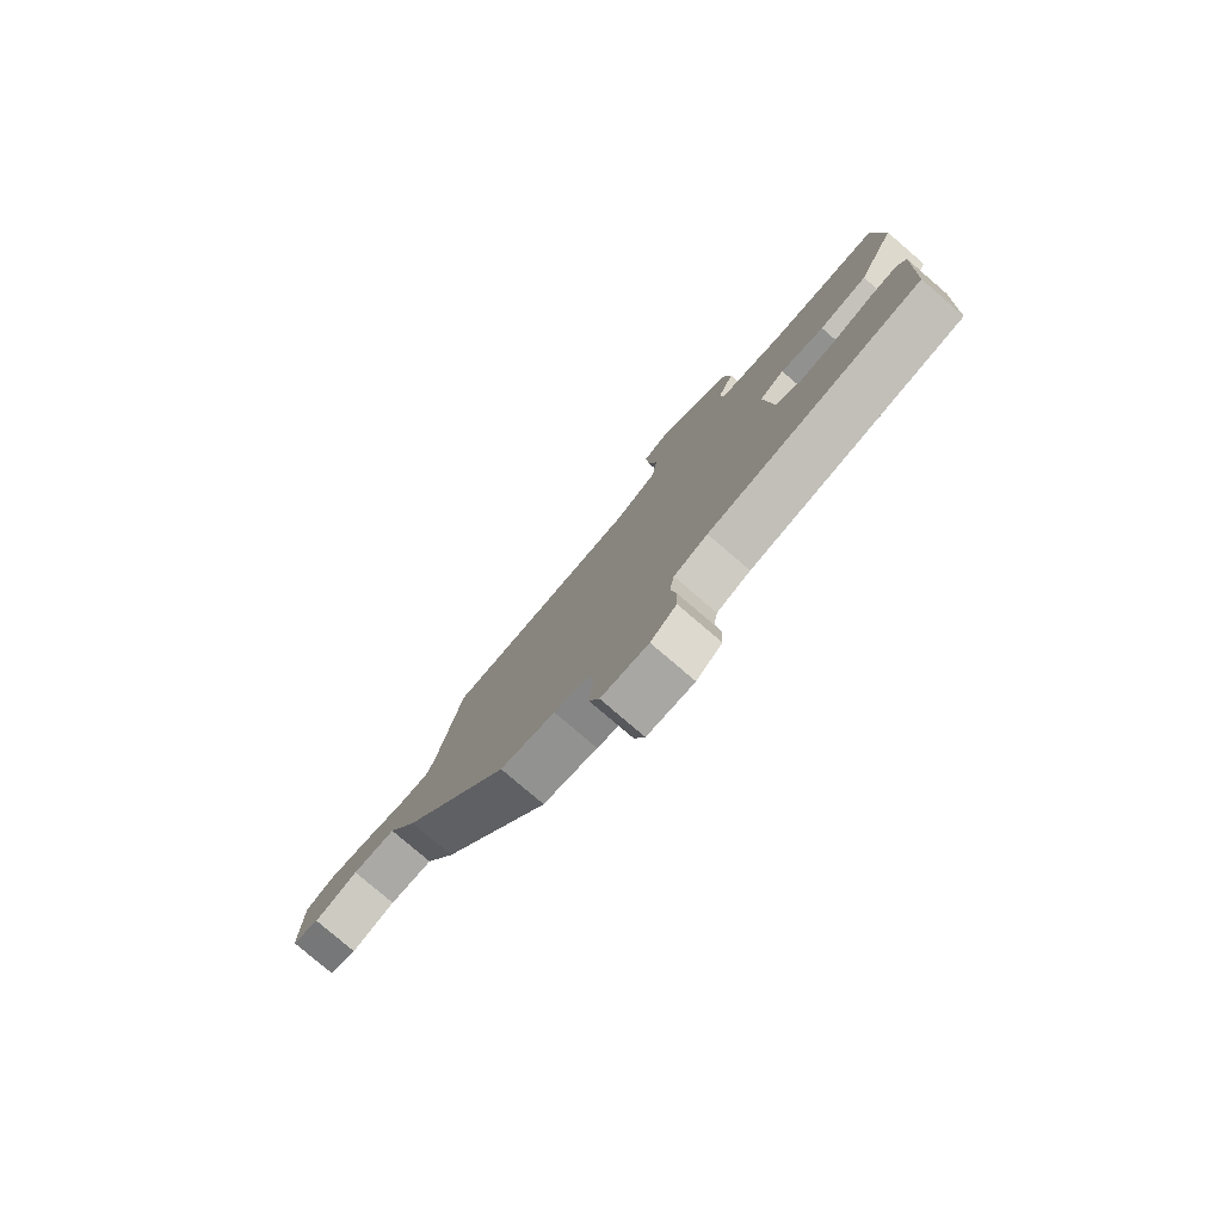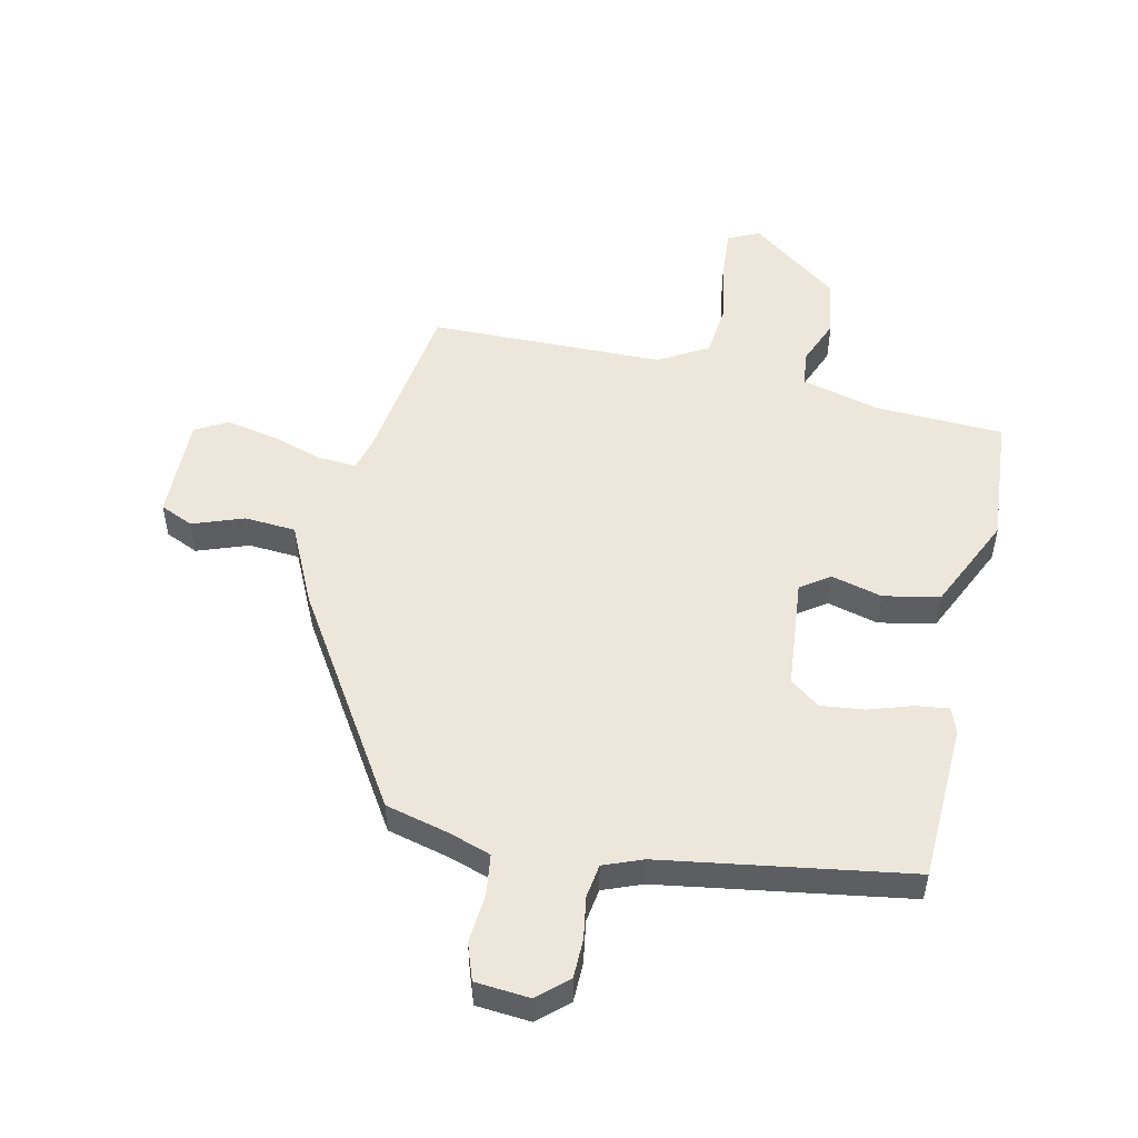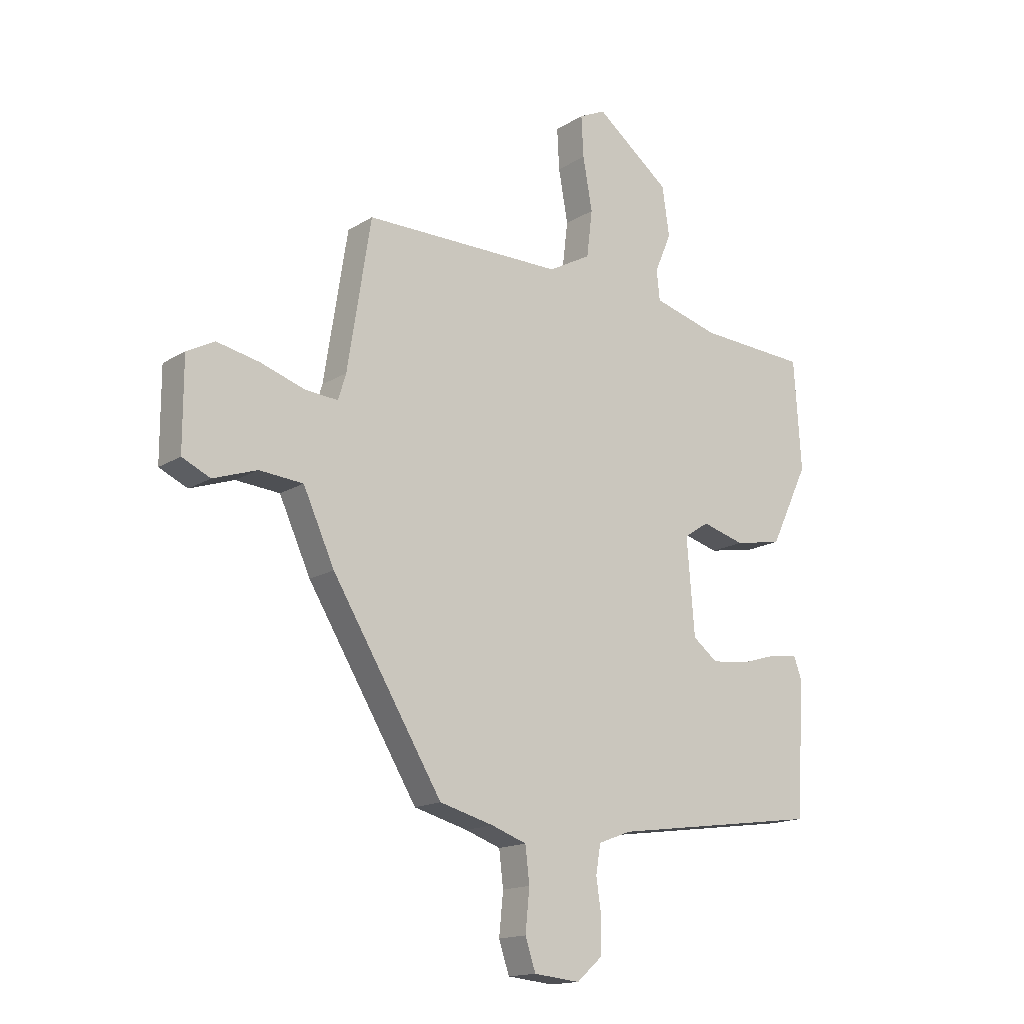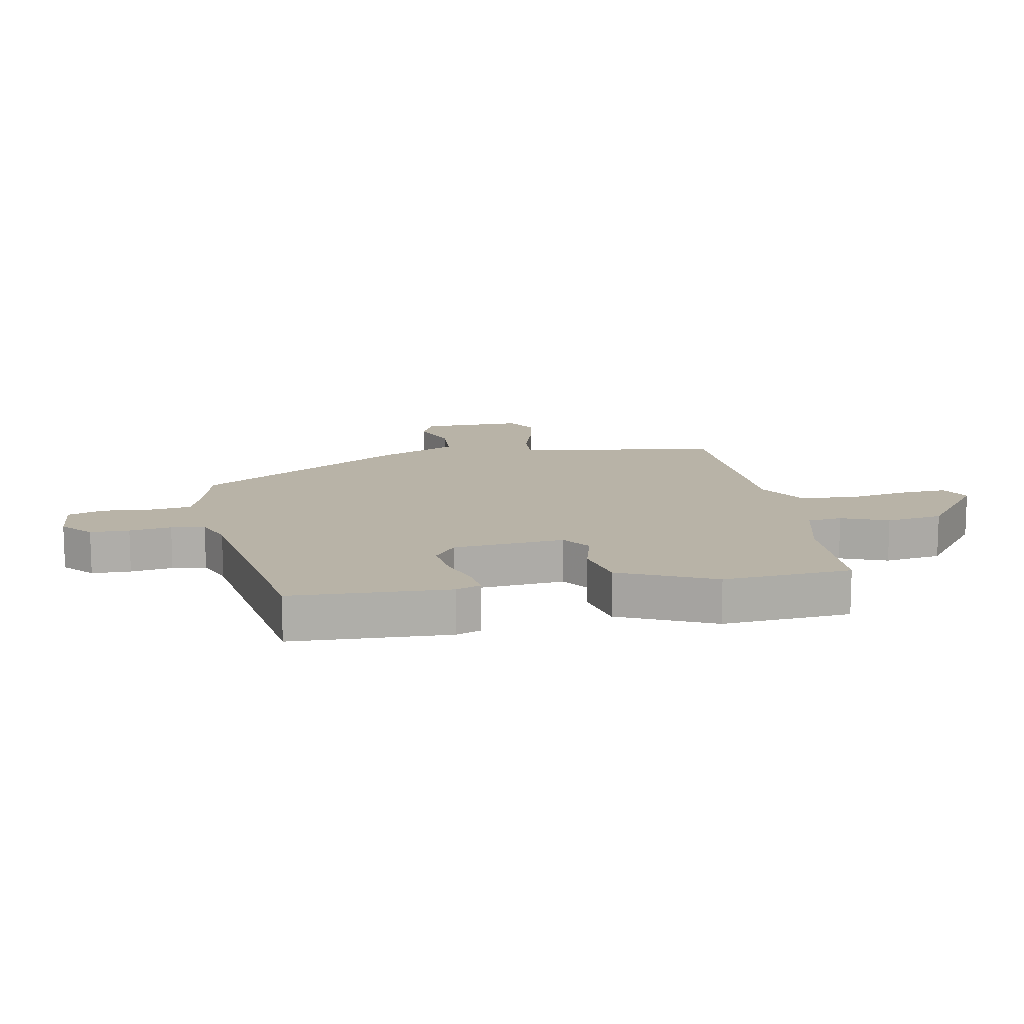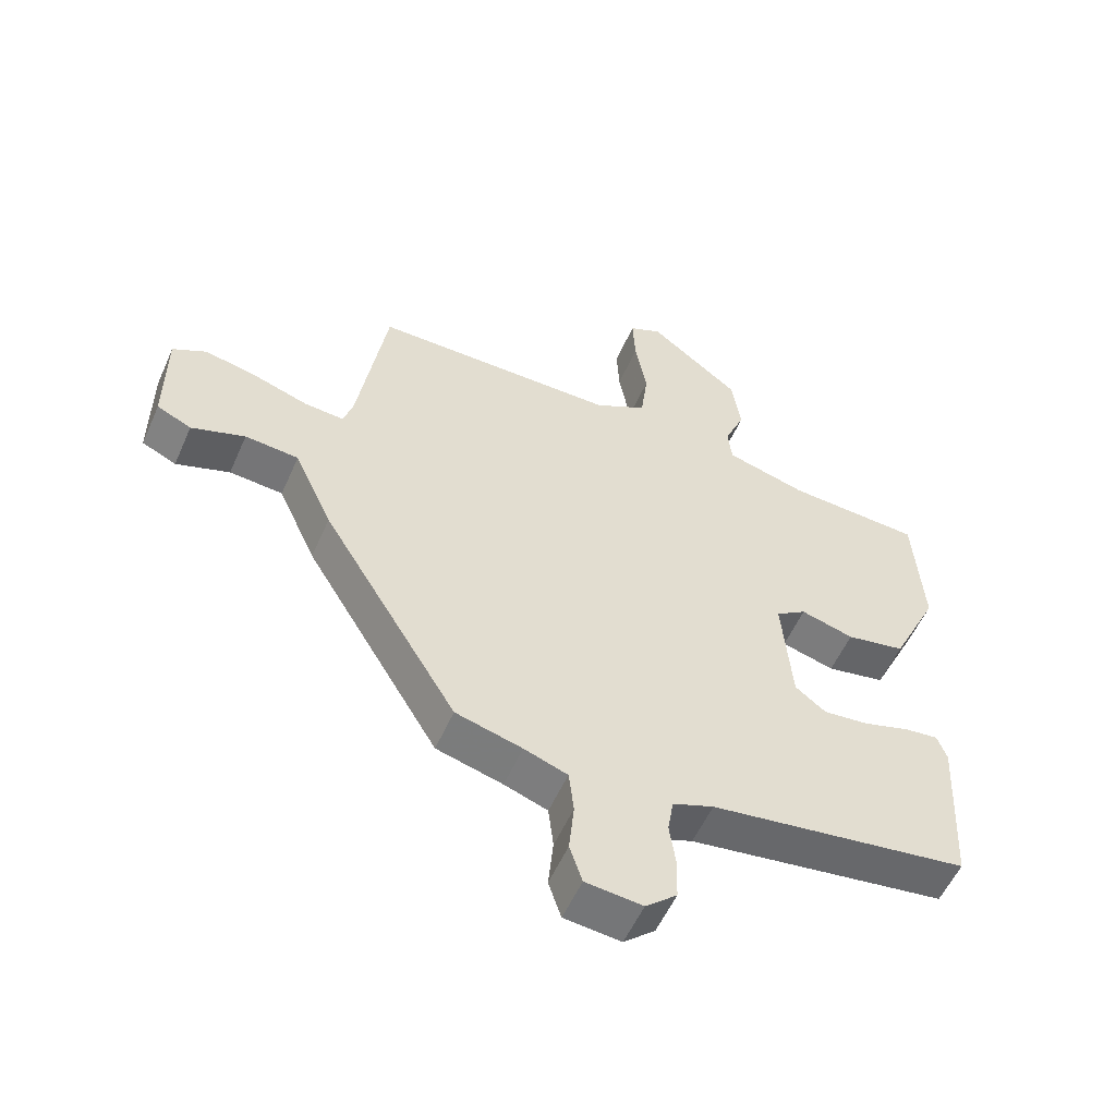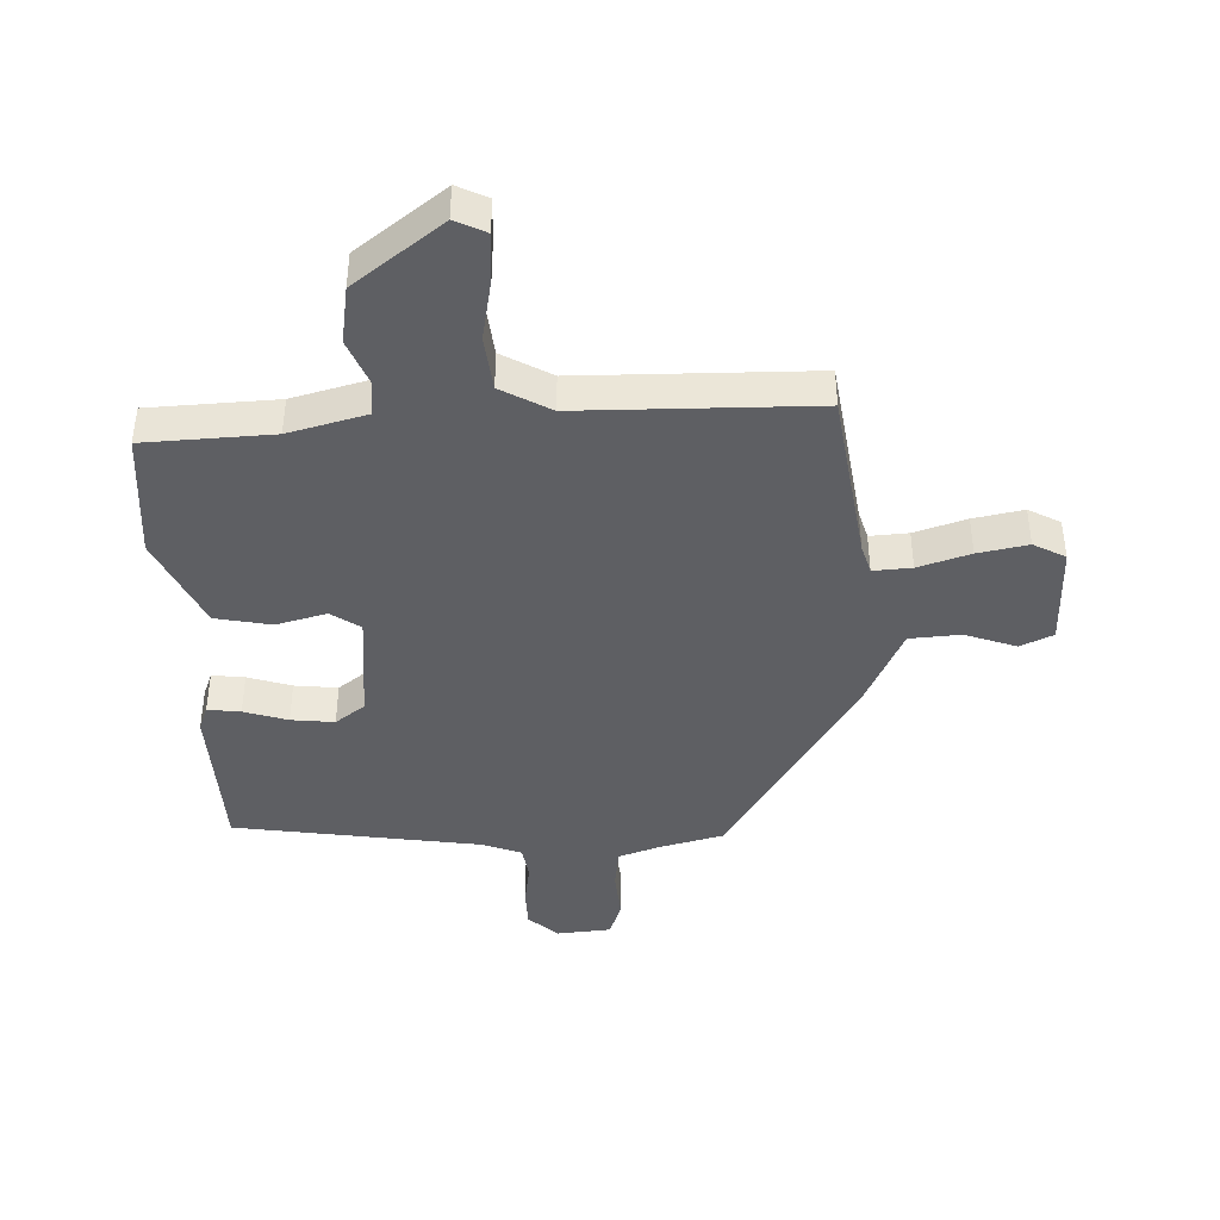
<metadata>
{"format":"obj","ext":"obj","renderer":"f3d","projection":"perspective","resolution":1024,"background":"white","views":[{"elev":-79.7,"azim":-130.5,"up":"+Z"},{"elev":51.8,"azim":-168.4,"up":"+Y"},{"elev":-15.6,"azim":142.2,"up":"+Z"},{"elev":12.8,"azim":-101.5,"up":"+Y"},{"elev":-55.2,"azim":156.4,"up":"+Z"},{"elev":-42.0,"azim":1.5,"up":"+Y"}]}
</metadata>
<code>
v -0.485 0.07 -0.423
v -0.499 0.07 -0.165
v -0.484 0.07 -0.124
v -0.43 0.07 -0.13
v -0.358 0.07 -0.152
v -0.287 0.07 -0.159
v -0.239 0.07 -0.122
v -0.224 0.07 0.061
v -0.272 0.07 0.093
v -0.355 0.07 0.07
v -0.447 0.07 0.087
v -0.521 0.07 0.241
v -0.507 0.07 0.452
v -0.297 0.07 0.464
v -0.17 0.07 0.499
v -0.164 0.07 0.556
v -0.196 0.07 0.632
v -0.182 0.07 0.726
v -0.039 0.07 0.837
v 0.012 0.07 0.813
v 0.008 0.07 0.734
v -0.01 0.07 0.633
v 0.001 0.07 0.543
v 0.083 0.07 0.498
v 0.467 0.07 0.498
v 0.512 0.07 0.214
v 0.527 0.07 0.165
v 0.59 0.07 0.17
v 0.675 0.07 0.198
v 0.757 0.07 0.215
v 0.81 0.07 0.187
v 0.81 0.07 0.017
v 0.756 0.07 -0.008
v 0.672 0.07 0.021
v 0.588 0.07 0.014
v 0.528 0.07 -0.118
v 0.316 0.07 -0.466
v 0.212 0.07 -0.494
v 0.144 0.07 -0.518
v 0.136 0.07 -0.586
v 0.144 0.07 -0.666
v 0.124 0.07 -0.726
v 0.035 0.07 -0.735
v -0.014 0.07 -0.692
v -0.016 0.07 -0.628
v -0.006 0.07 -0.559
v -0.015 0.07 -0.504
v -0.079 0.07 -0.48
v -0.485 0 -0.423
v -0.499 0 -0.165
v -0.484 0 -0.124
v -0.43 0 -0.13
v -0.358 0 -0.152
v -0.287 0 -0.159
v -0.239 0 -0.122
v -0.224 0 0.061
v -0.272 0 0.093
v -0.355 0 0.07
v -0.447 0 0.087
v -0.521 0 0.241
v -0.507 0 0.452
v -0.297 0 0.464
v -0.17 0 0.499
v -0.164 0 0.556
v -0.196 0 0.632
v -0.182 0 0.726
v -0.039 0 0.837
v 0.012 0 0.813
v 0.008 0 0.734
v -0.01 0 0.633
v 0.001 0 0.543
v 0.083 0 0.498
v 0.467 0 0.498
v 0.512 0 0.214
v 0.527 0 0.165
v 0.59 0 0.17
v 0.675 0 0.198
v 0.757 0 0.215
v 0.81 0 0.187
v 0.81 0 0.017
v 0.756 0 -0.008
v 0.672 0 0.021
v 0.588 0 0.014
v 0.528 0 -0.118
v 0.316 0 -0.466
v 0.212 0 -0.494
v 0.144 0 -0.518
v 0.136 0 -0.586
v 0.144 0 -0.666
v 0.124 0 -0.726
v 0.035 0 -0.735
v -0.014 0 -0.692
v -0.016 0 -0.628
v -0.006 0 -0.559
v -0.015 0 -0.504
v -0.079 0 -0.48
f 44 45 46
f 43 44 46
f 42 43 46
f 41 42 46
f 40 41 46
f 39 40 46 47
f 38 39 47 48
f 38 48 1
f 37 38 1
f 36 37 1
f 35 36 1
f 32 33 34
f 31 32 34
f 30 31 34
f 29 30 34
f 28 29 34
f 27 28 34 35
f 24 25 26
f 23 24 26 27
f 20 21 22
f 19 20 22
f 18 19 22
f 17 18 22
f 16 17 22
f 15 16 22 23
f 23 27 35
f 15 23 35
f 14 15 35
f 12 13 14
f 11 12 14
f 10 11 14
f 9 10 14
f 3 4 5
f 2 3 5
f 1 2 5
f 1 5 6
f 35 1 6 7
f 8 9 14 35
f 7 8 35
f 94 93 92
f 94 92 91
f 94 91 90
f 94 90 89
f 94 89 88
f 95 94 88 87
f 96 95 87 86
f 49 96 86
f 49 86 85
f 49 85 84
f 49 84 83
f 82 81 80
f 82 80 79
f 82 79 78
f 82 78 77
f 82 77 76
f 83 82 76 75
f 74 73 72
f 75 74 72 71
f 70 69 68
f 70 68 67
f 70 67 66
f 70 66 65
f 70 65 64
f 71 70 64 63
f 83 75 71
f 83 71 63
f 83 63 62
f 62 61 60
f 62 60 59
f 62 59 58
f 62 58 57
f 53 52 51
f 53 51 50
f 53 50 49
f 54 53 49
f 55 54 49 83
f 83 62 57 56
f 83 56 55
f 1 49 50 2
f 2 50 51 3
f 3 51 52 4
f 4 52 53 5
f 5 53 54 6
f 6 54 55 7
f 7 55 56 8
f 8 56 57 9
f 9 57 58 10
f 10 58 59 11
f 11 59 60 12
f 12 60 61 13
f 13 61 62 14
f 14 62 63 15
f 15 63 64 16
f 16 64 65 17
f 17 65 66 18
f 18 66 67 19
f 19 67 68 20
f 20 68 69 21
f 21 69 70 22
f 22 70 71 23
f 23 71 72 24
f 24 72 73 25
f 25 73 74 26
f 26 74 75 27
f 27 75 76 28
f 28 76 77 29
f 29 77 78 30
f 30 78 79 31
f 31 79 80 32
f 32 80 81 33
f 33 81 82 34
f 34 82 83 35
f 35 83 84 36
f 36 84 85 37
f 37 85 86 38
f 38 86 87 39
f 39 87 88 40
f 40 88 89 41
f 41 89 90 42
f 42 90 91 43
f 43 91 92 44
f 44 92 93 45
f 45 93 94 46
f 46 94 95 47
f 47 95 96 48
f 48 96 49 1

</code>
